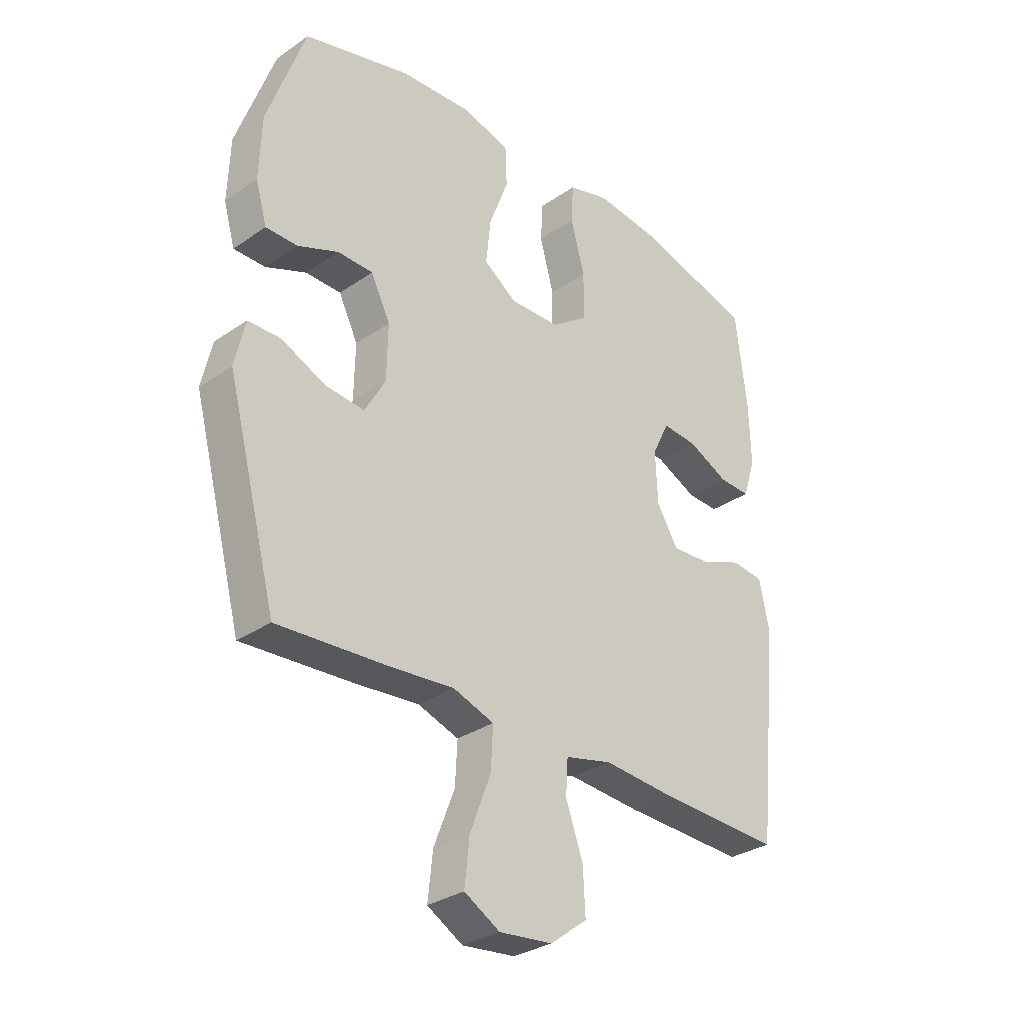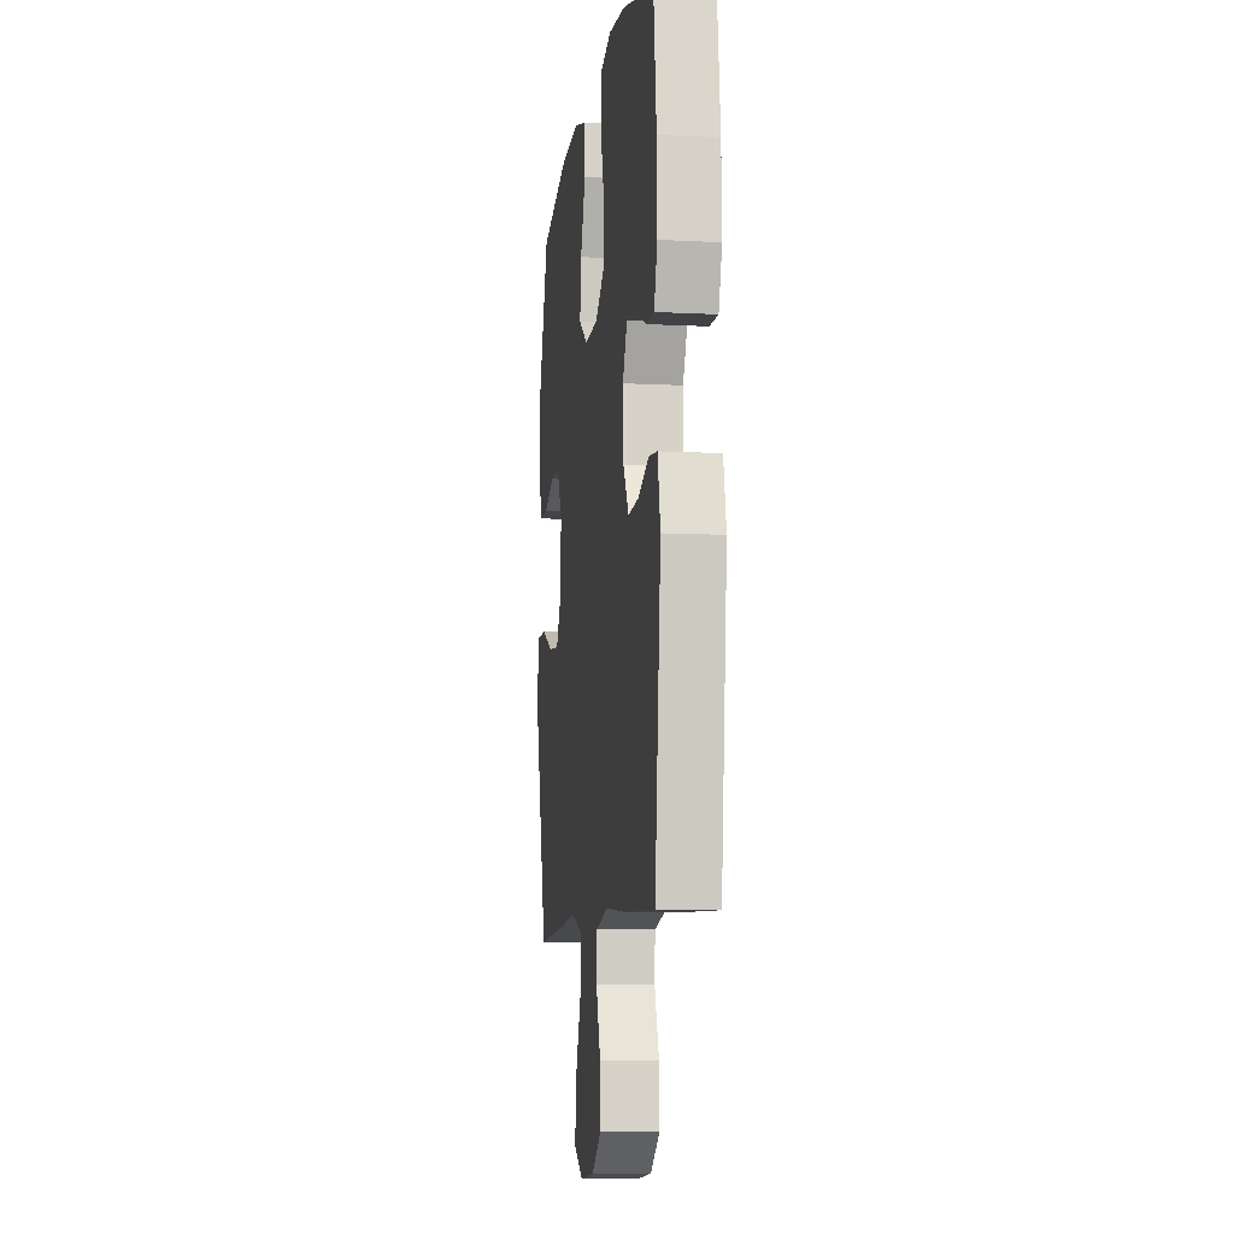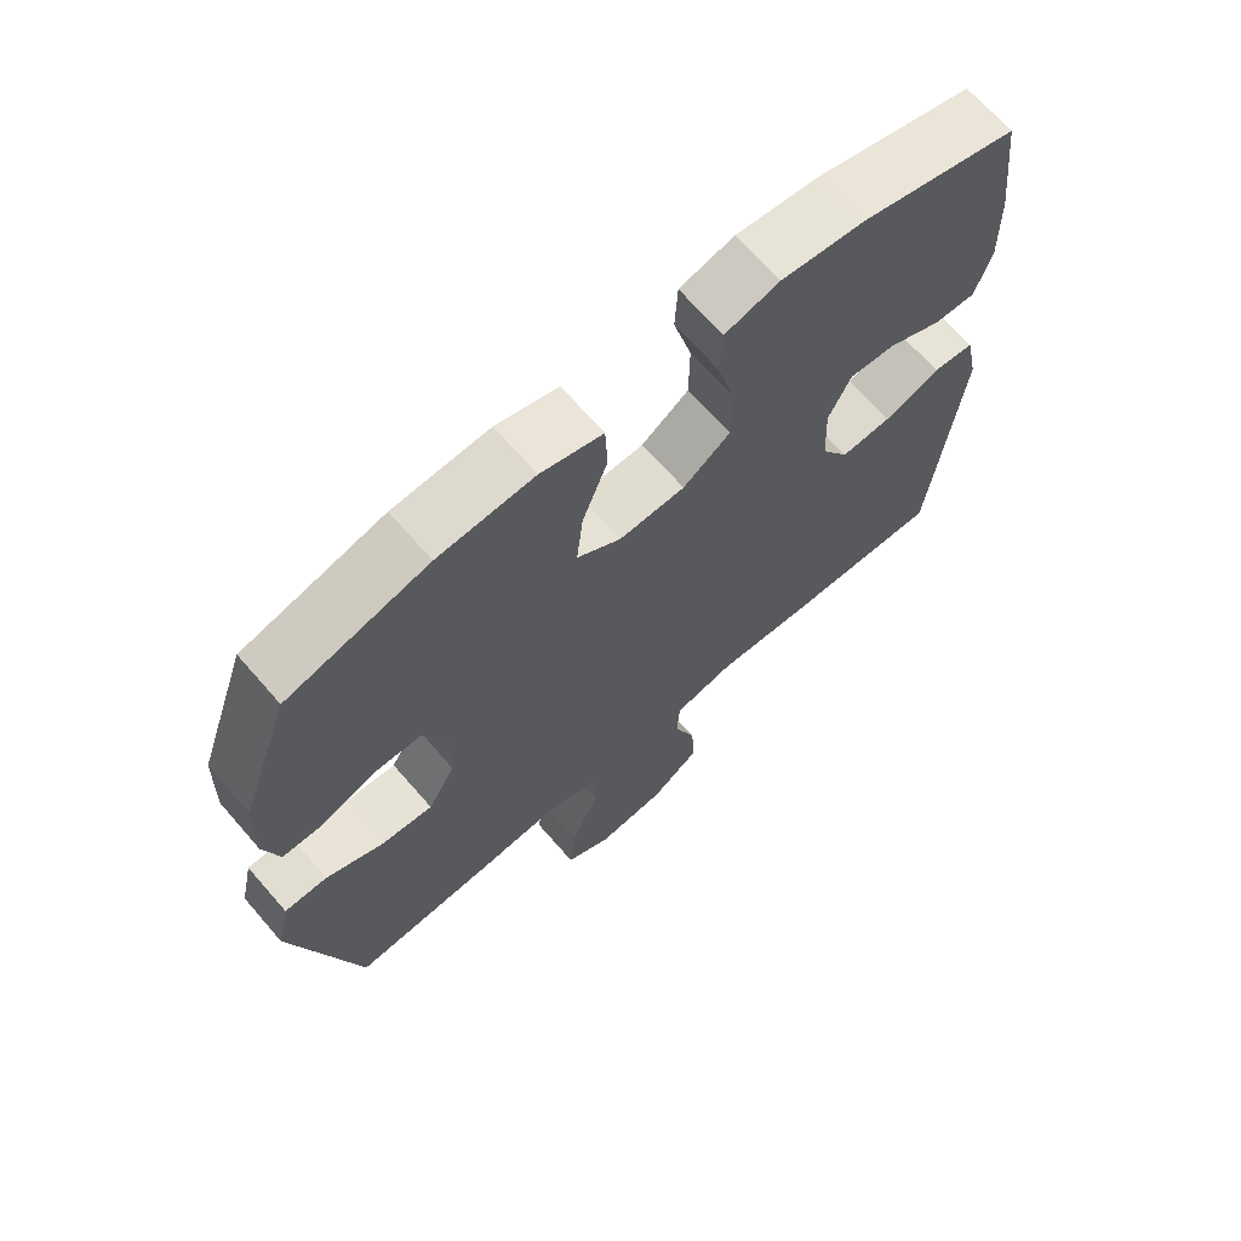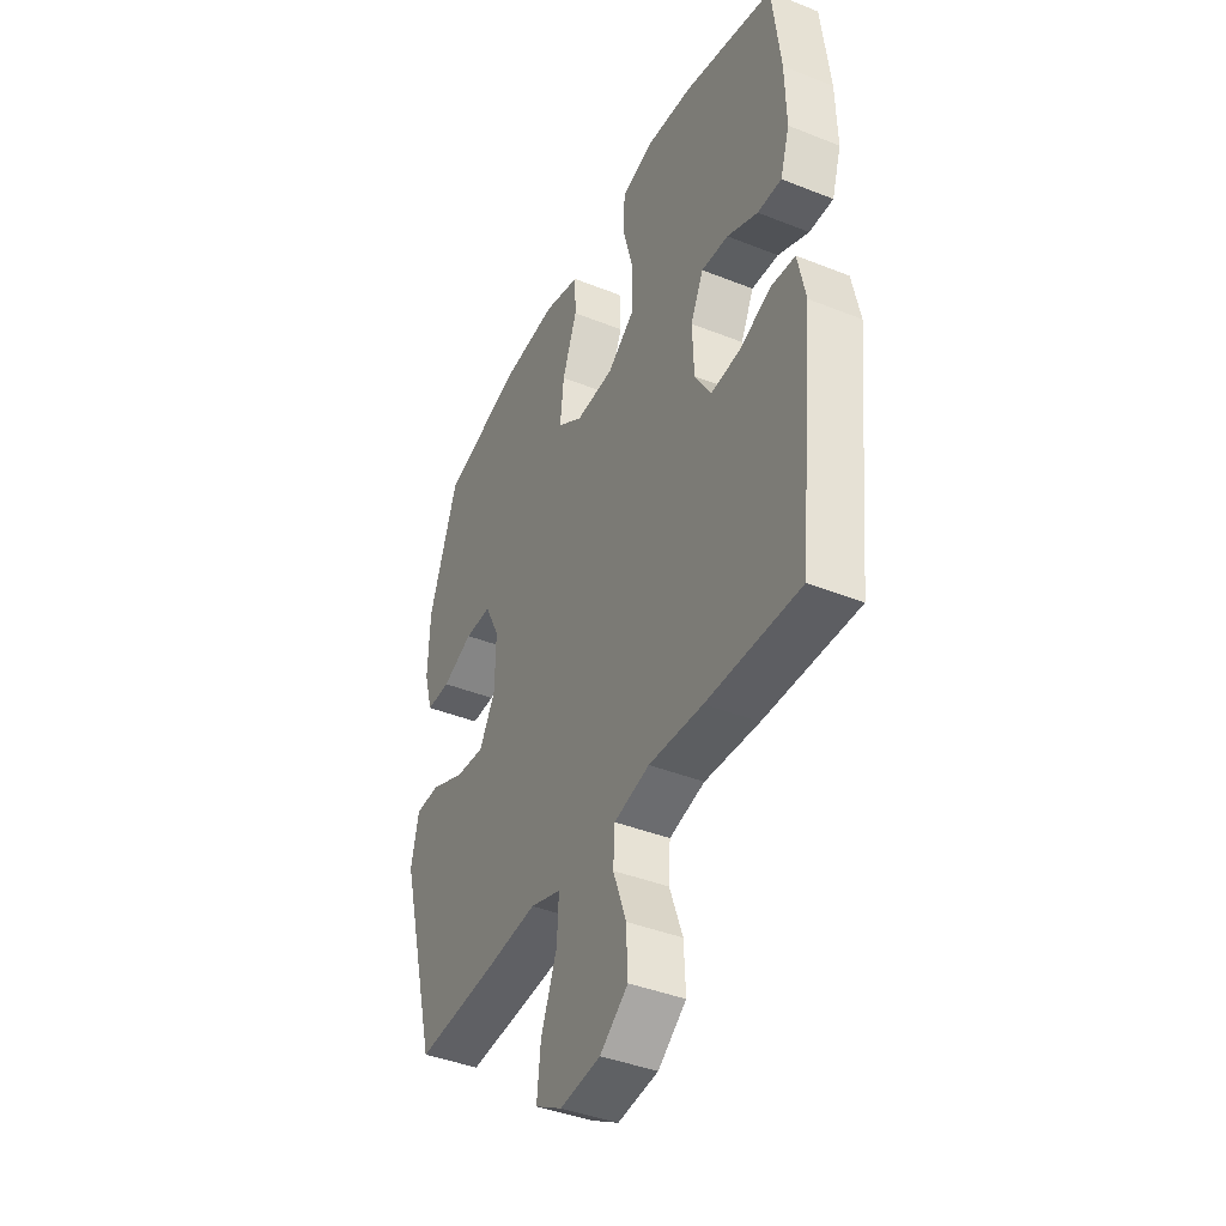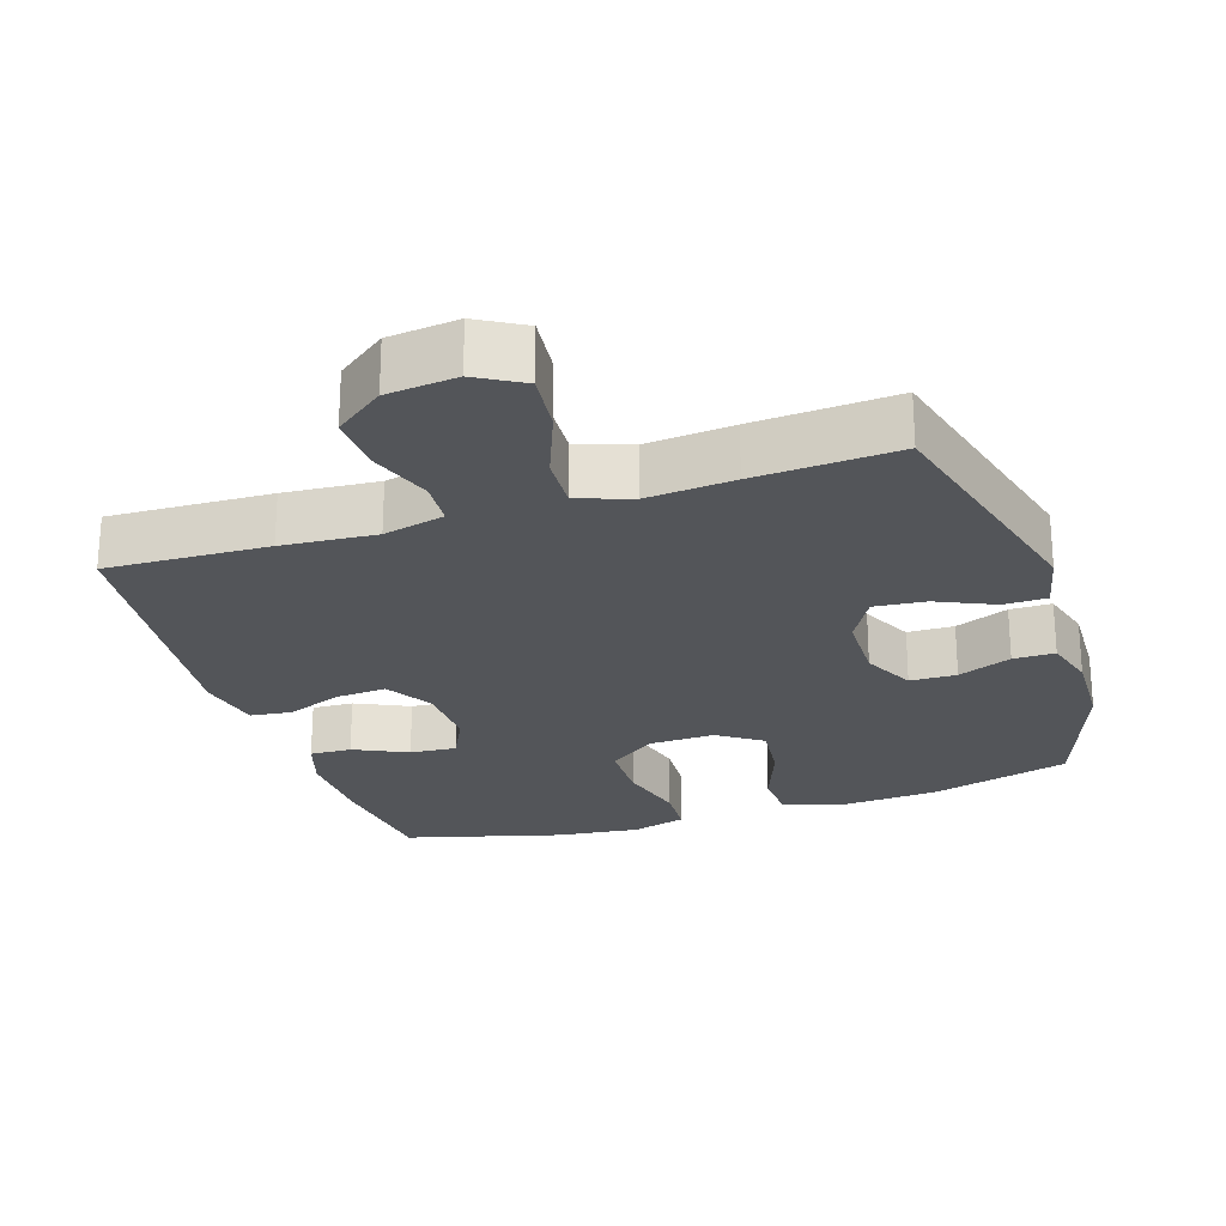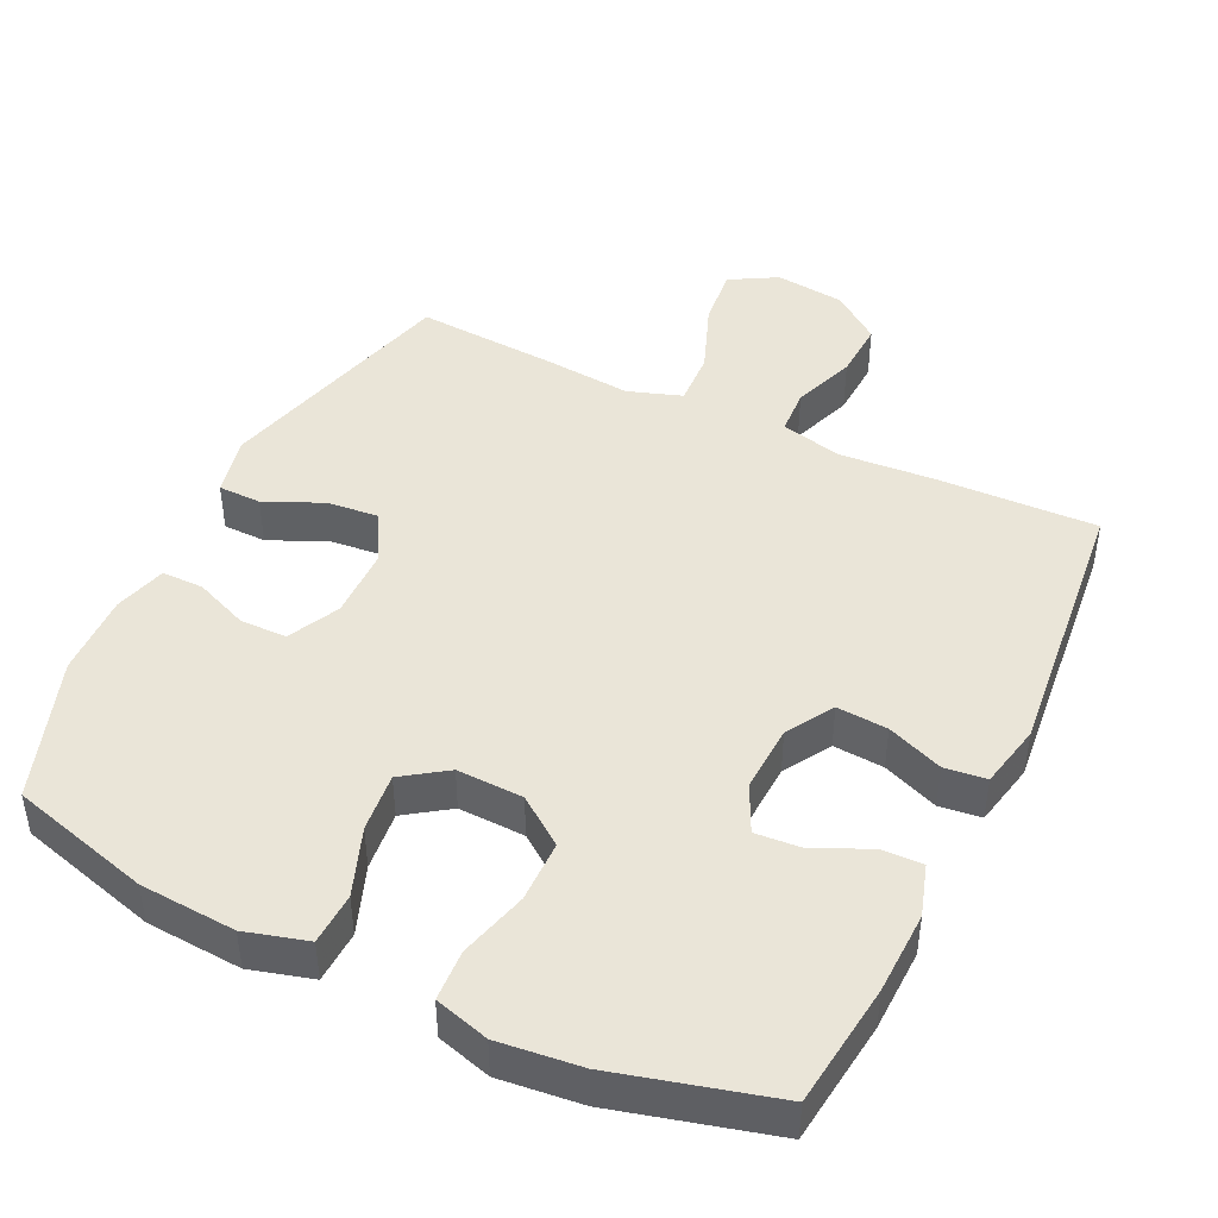
<metadata>
{"format":"obj","ext":"obj","renderer":"f3d","projection":"perspective","resolution":1024,"background":"white","views":[{"elev":-31.3,"azim":-45.6,"up":"+Z"},{"elev":-8.6,"azim":81.9,"up":"+Z"},{"elev":68.0,"azim":-41.0,"up":"+Z"},{"elev":-41.1,"azim":64.2,"up":"+Z"},{"elev":-24.5,"azim":-162.0,"up":"+Y"},{"elev":44.8,"azim":25.8,"up":"+Y"}]}
</metadata>
<code>
v -0.5 0.07 0.5
v -0.301 0.07 0.555
v -0.165 0.07 0.564
v -0.077 0.07 0.539
v -0.074 0.07 0.465
v -0.11 0.07 0.369
v -0.119 0.07 0.285
v -0.057 0.07 0.242
v 0.037 0.07 0.245
v 0.104 0.07 0.294
v 0.105 0.07 0.382
v 0.079 0.07 0.479
v 0.083 0.07 0.551
v 0.16 0.07 0.573
v 0.277 0.07 0.56
v 0.5 0.07 0.5
v 0.521 0.07 0.325
v 0.524 0.07 0.208
v 0.501 0.07 0.135
v 0.442 0.07 0.137
v 0.366 0.07 0.173
v 0.3 0.07 0.178
v 0.268 0.07 0.112
v 0.272 0.07 0.016
v 0.312 0.07 -0.05
v 0.384 0.07 -0.045
v 0.463 0.07 -0.014
v 0.522 0.07 -0.021
v 0.541 0.07 -0.112
v 0.5 0.07 -0.5
v 0.271 0.07 -0.492
v 0.138 0.07 -0.482
v 0.051 0.07 -0.503
v 0.047 0.07 -0.568
v 0.079 0.07 -0.657
v 0.083 0.07 -0.739
v 0.014 0.07 -0.791
v -0.085 0.07 -0.802
v -0.151 0.07 -0.764
v -0.142 0.07 -0.68
v -0.103 0.07 -0.579
v -0.099 0.07 -0.502
v -0.175 0.07 -0.476
v -0.298 0.07 -0.487
v -0.5 0.07 -0.5
v -0.593 0.07 -0.149
v -0.574 0.07 -0.064
v -0.513 0.07 -0.063
v -0.431 0.07 -0.1
v -0.358 0.07 -0.107
v -0.319 0.07 -0.038
v -0.317 0.07 0.064
v -0.353 0.07 0.137
v -0.419 0.07 0.138
v -0.495 0.07 0.107
v -0.554 0.07 0.107
v -0.575 0.07 0.181
v -0.571 0.07 0.298
v -0.5 0 0.5
v -0.301 0 0.555
v -0.165 0 0.564
v -0.077 0 0.539
v -0.074 0 0.465
v -0.11 0 0.369
v -0.119 0 0.285
v -0.057 0 0.242
v 0.037 0 0.245
v 0.104 0 0.294
v 0.105 0 0.382
v 0.079 0 0.479
v 0.083 0 0.551
v 0.16 0 0.573
v 0.277 0 0.56
v 0.5 0 0.5
v 0.521 0 0.325
v 0.524 0 0.208
v 0.501 0 0.135
v 0.442 0 0.137
v 0.366 0 0.173
v 0.3 0 0.178
v 0.268 0 0.112
v 0.272 0 0.016
v 0.312 0 -0.05
v 0.384 0 -0.045
v 0.463 0 -0.014
v 0.522 0 -0.021
v 0.541 0 -0.112
v 0.5 0 -0.5
v 0.271 0 -0.492
v 0.138 0 -0.482
v 0.051 0 -0.503
v 0.047 0 -0.568
v 0.079 0 -0.657
v 0.083 0 -0.739
v 0.014 0 -0.791
v -0.085 0 -0.802
v -0.151 0 -0.764
v -0.142 0 -0.68
v -0.103 0 -0.579
v -0.099 0 -0.502
v -0.175 0 -0.476
v -0.298 0 -0.487
v -0.5 0 -0.5
v -0.593 0 -0.149
v -0.574 0 -0.064
v -0.513 0 -0.063
v -0.431 0 -0.1
v -0.358 0 -0.107
v -0.319 0 -0.038
v -0.317 0 0.064
v -0.353 0 0.137
v -0.419 0 0.138
v -0.495 0 0.107
v -0.554 0 0.107
v -0.575 0 0.181
v -0.571 0 0.298
f 54 55 56 57
f 53 54 57 58
f 46 47 48 49
f 46 49 50
f 43 44 45 46
f 42 43 46 50
f 38 39 40 41
f 38 41 42
f 37 38 42
f 34 35 36 37
f 33 34 37 42
f 32 33 42 50
f 26 27 28 29
f 25 26 29 30
f 24 25 30 31
f 18 19 20 21
f 18 21 22
f 17 18 22
f 16 17 22
f 15 16 22
f 14 15 22 23
f 11 12 13 14
f 10 11 14 23
f 3 4 5 6
f 3 6 7
f 2 3 7
f 53 58 1 2
f 52 53 2 7
f 51 52 7 8
f 50 51 8 9
f 24 31 32 50
f 23 24 50
f 9 10 23 50
f 115 114 113 112
f 116 115 112 111
f 107 106 105 104
f 108 107 104
f 104 103 102 101
f 108 104 101 100
f 99 98 97 96
f 100 99 96
f 100 96 95
f 95 94 93 92
f 100 95 92 91
f 108 100 91 90
f 87 86 85 84
f 88 87 84 83
f 89 88 83 82
f 79 78 77 76
f 80 79 76
f 80 76 75
f 80 75 74
f 80 74 73
f 81 80 73 72
f 72 71 70 69
f 81 72 69 68
f 64 63 62 61
f 65 64 61
f 65 61 60
f 60 59 116 111
f 65 60 111 110
f 66 65 110 109
f 67 66 109 108
f 108 90 89 82
f 108 82 81
f 108 81 68 67
f 1 59 60 2
f 2 60 61 3
f 3 61 62 4
f 4 62 63 5
f 5 63 64 6
f 6 64 65 7
f 7 65 66 8
f 8 66 67 9
f 9 67 68 10
f 10 68 69 11
f 11 69 70 12
f 12 70 71 13
f 13 71 72 14
f 14 72 73 15
f 15 73 74 16
f 16 74 75 17
f 17 75 76 18
f 18 76 77 19
f 19 77 78 20
f 20 78 79 21
f 21 79 80 22
f 22 80 81 23
f 23 81 82 24
f 24 82 83 25
f 25 83 84 26
f 26 84 85 27
f 27 85 86 28
f 28 86 87 29
f 29 87 88 30
f 30 88 89 31
f 31 89 90 32
f 32 90 91 33
f 33 91 92 34
f 34 92 93 35
f 35 93 94 36
f 36 94 95 37
f 37 95 96 38
f 38 96 97 39
f 39 97 98 40
f 40 98 99 41
f 41 99 100 42
f 42 100 101 43
f 43 101 102 44
f 44 102 103 45
f 45 103 104 46
f 46 104 105 47
f 47 105 106 48
f 48 106 107 49
f 49 107 108 50
f 50 108 109 51
f 51 109 110 52
f 52 110 111 53
f 53 111 112 54
f 54 112 113 55
f 55 113 114 56
f 56 114 115 57
f 57 115 116 58
f 58 116 59 1

</code>
